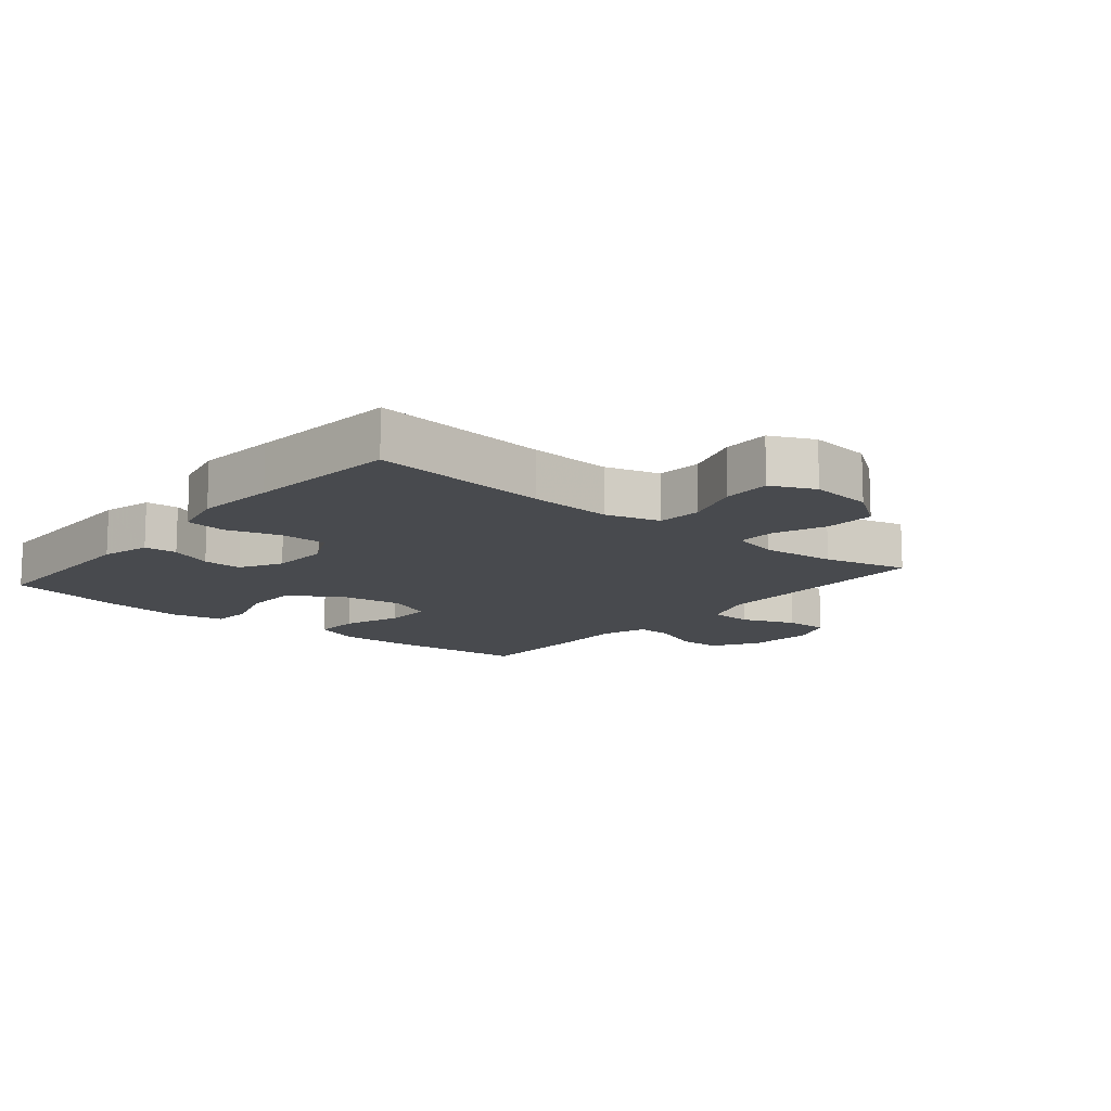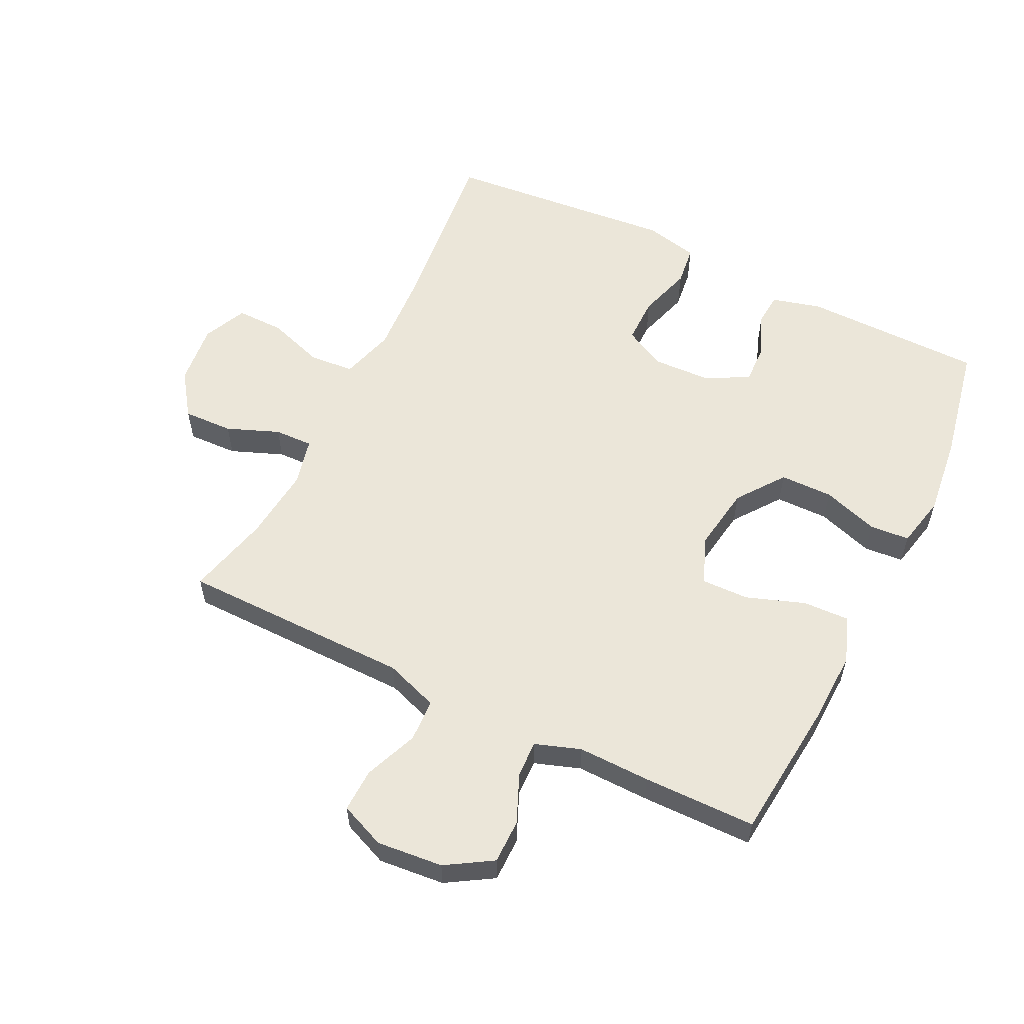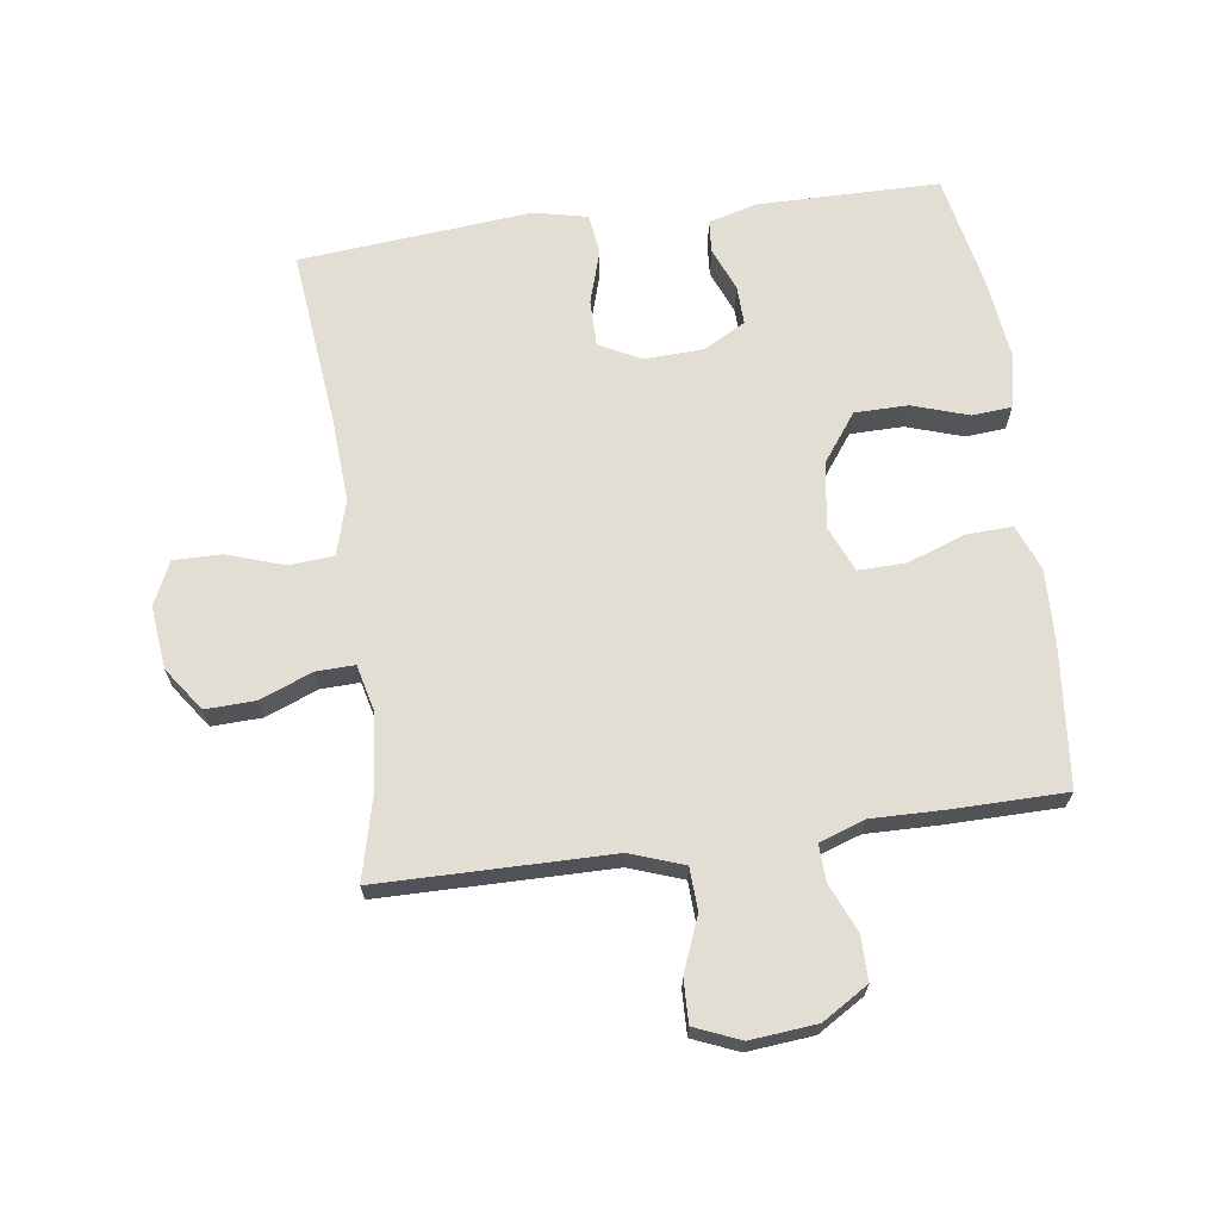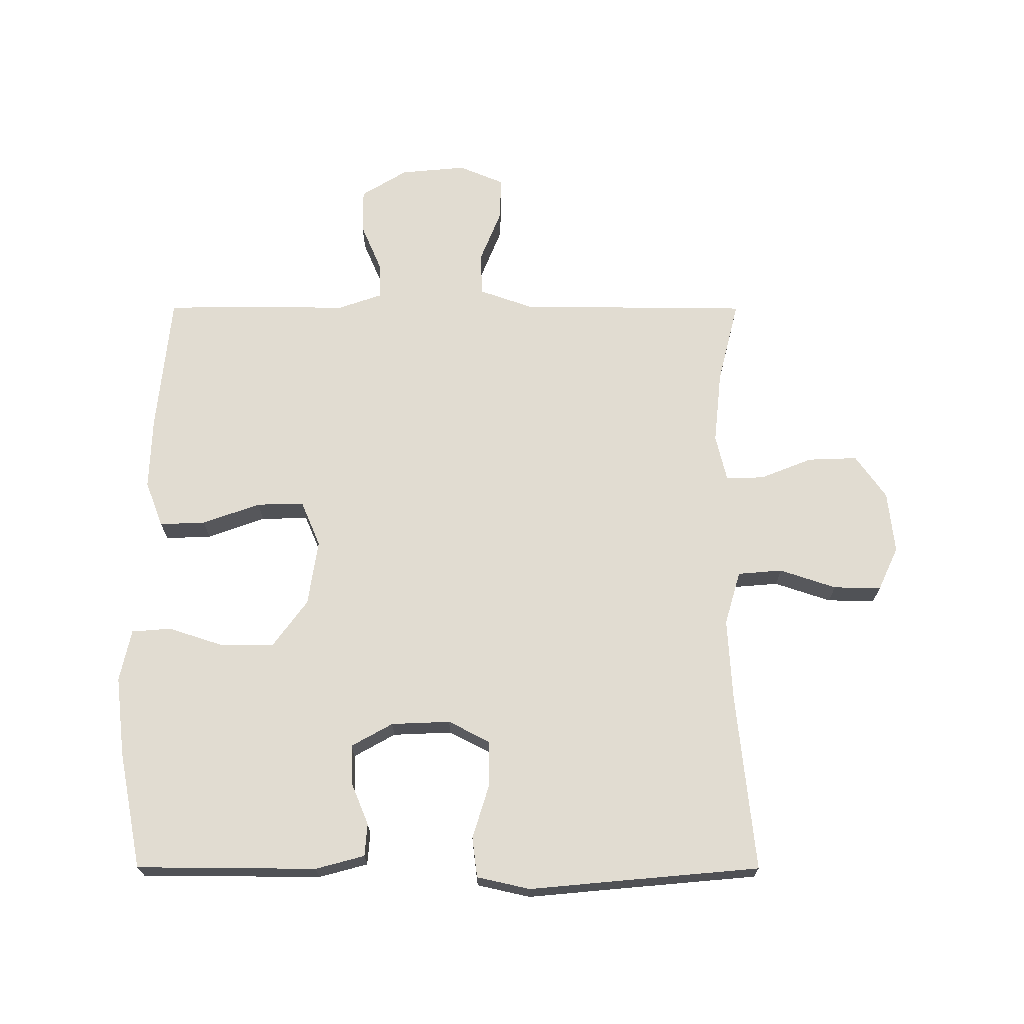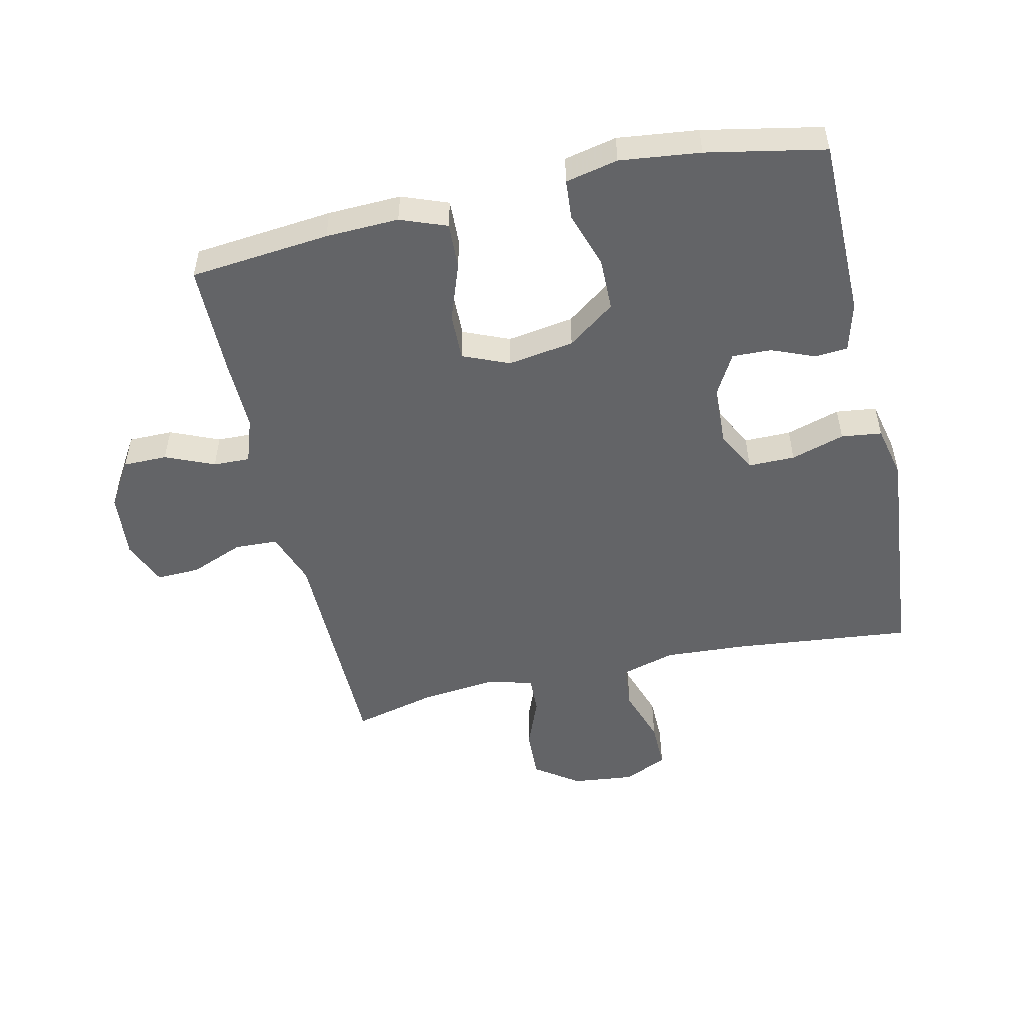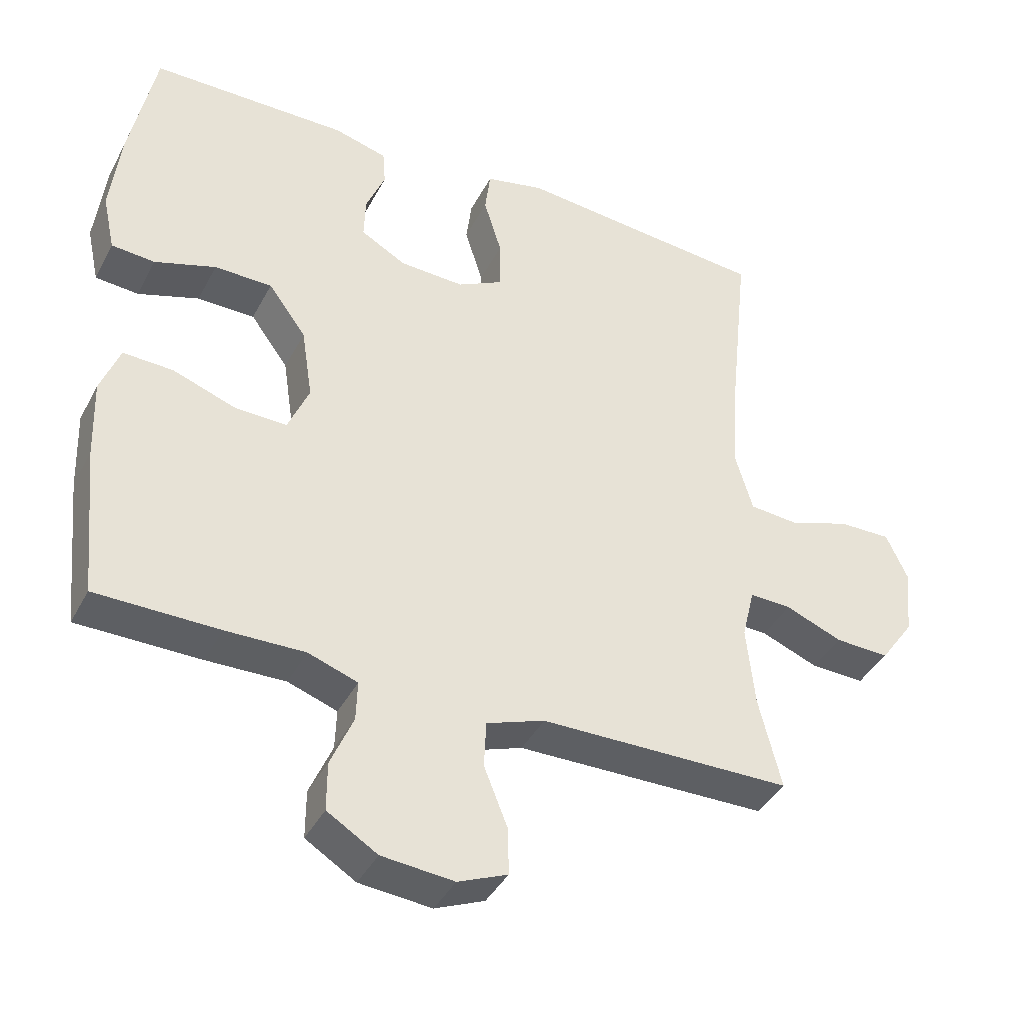
<metadata>
{"format":"obj","ext":"obj","renderer":"f3d","projection":"perspective","resolution":1024,"background":"white","views":[{"elev":-12.9,"azim":50.2,"up":"+Y"},{"elev":57.3,"azim":-153.8,"up":"+Y"},{"elev":67.3,"azim":172.2,"up":"+Y"},{"elev":69.3,"azim":0.1,"up":"+Y"},{"elev":-51.2,"azim":-77.2,"up":"+Y"},{"elev":-40.1,"azim":-25.6,"up":"+Z"}]}
</metadata>
<code>
v -0.5 0.07 0.5
v -0.213 0.07 0.502
v -0.135 0.07 0.481
v -0.131 0.07 0.429
v -0.159 0.07 0.361
v -0.161 0.07 0.299
v -0.095 0.07 0.262
v -0.001 0.07 0.258
v 0.065 0.07 0.292
v 0.065 0.07 0.366
v 0.039 0.07 0.451
v 0.047 0.07 0.515
v 0.132 0.07 0.534
v 0.259 0.07 0.522
v 0.5 0.07 0.5
v 0.47 0.07 0.216
v 0.462 0.07 0.085
v 0.487 0.07 -0.001
v 0.558 0.07 -0.007
v 0.648 0.07 0.023
v 0.724 0.07 0.024
v 0.756 0.07 -0.045
v 0.745 0.07 -0.144
v 0.696 0.07 -0.213
v 0.617 0.07 -0.21
v 0.534 0.07 -0.177
v 0.473 0.07 -0.175
v 0.455 0.07 -0.25
v 0.467 0.07 -0.367
v 0.5 0.07 -0.5
v 0.264 0.07 -0.502
v 0.133 0.07 -0.503
v 0.048 0.07 -0.533
v 0.045 0.07 -0.601
v 0.079 0.07 -0.686
v 0.081 0.07 -0.755
v 0.009 0.07 -0.785
v -0.096 0.07 -0.775
v -0.169 0.07 -0.73
v -0.169 0.07 -0.66
v -0.136 0.07 -0.583
v -0.134 0.07 -0.525
v -0.206 0.07 -0.5
v -0.321 0.07 -0.502
v -0.5 0.07 -0.5
v -0.522 0.07 -0.278
v -0.526 0.07 -0.162
v -0.498 0.07 -0.089
v -0.425 0.07 -0.092
v -0.333 0.07 -0.125
v -0.258 0.07 -0.127
v -0.227 0.07 -0.054
v -0.243 0.07 0.051
v -0.298 0.07 0.126
v -0.382 0.07 0.127
v -0.471 0.07 0.098
v -0.534 0.07 0.103
v -0.552 0.07 0.186
v -0.537 0.07 0.313
v -0.5 0 0.5
v -0.213 0 0.502
v -0.135 0 0.481
v -0.131 0 0.429
v -0.159 0 0.361
v -0.161 0 0.299
v -0.095 0 0.262
v -0.001 0 0.258
v 0.065 0 0.292
v 0.065 0 0.366
v 0.039 0 0.451
v 0.047 0 0.515
v 0.132 0 0.534
v 0.259 0 0.522
v 0.5 0 0.5
v 0.47 0 0.216
v 0.462 0 0.085
v 0.487 0 -0.001
v 0.558 0 -0.007
v 0.648 0 0.023
v 0.724 0 0.024
v 0.756 0 -0.045
v 0.745 0 -0.144
v 0.696 0 -0.213
v 0.617 0 -0.21
v 0.534 0 -0.177
v 0.473 0 -0.175
v 0.455 0 -0.25
v 0.467 0 -0.367
v 0.5 0 -0.5
v 0.264 0 -0.502
v 0.133 0 -0.503
v 0.048 0 -0.533
v 0.045 0 -0.601
v 0.079 0 -0.686
v 0.081 0 -0.755
v 0.009 0 -0.785
v -0.096 0 -0.775
v -0.169 0 -0.73
v -0.169 0 -0.66
v -0.136 0 -0.583
v -0.134 0 -0.525
v -0.206 0 -0.5
v -0.321 0 -0.502
v -0.5 0 -0.5
v -0.522 0 -0.278
v -0.526 0 -0.162
v -0.498 0 -0.089
v -0.425 0 -0.092
v -0.333 0 -0.125
v -0.258 0 -0.127
v -0.227 0 -0.054
v -0.243 0 0.051
v -0.298 0 0.126
v -0.382 0 0.127
v -0.471 0 0.098
v -0.534 0 0.103
v -0.552 0 0.186
v -0.537 0 0.313
f 3 4 5
f 2 3 5
f 1 2 5
f 59 1 5
f 58 59 5
f 57 58 5
f 56 57 5
f 55 56 5
f 54 55 5 6
f 53 54 6 7
f 52 53 7 8
f 51 52 8 9
f 48 49 50
f 47 48 50
f 46 47 50
f 45 46 50
f 44 45 50
f 43 44 50
f 42 43 50 51
f 39 40 41
f 38 39 41
f 37 38 41
f 36 37 41
f 35 36 41
f 34 35 41
f 33 34 41 42
f 42 51 9
f 33 42 9
f 32 33 9
f 32 9 10
f 31 32 10
f 30 31 10
f 29 30 10
f 24 25 26
f 23 24 26
f 22 23 26
f 21 22 26
f 20 21 26
f 19 20 26
f 18 19 26 27
f 17 18 27 28
f 14 15 16
f 14 16 17
f 12 13 14
f 11 12 14
f 10 11 14
f 29 10 14
f 28 29 14
f 14 17 28
f 64 63 62
f 64 62 61
f 64 61 60
f 64 60 118
f 64 118 117
f 64 117 116
f 64 116 115
f 64 115 114
f 65 64 114 113
f 66 65 113 112
f 67 66 112 111
f 68 67 111 110
f 109 108 107
f 109 107 106
f 109 106 105
f 109 105 104
f 109 104 103
f 109 103 102
f 110 109 102 101
f 100 99 98
f 100 98 97
f 100 97 96
f 100 96 95
f 100 95 94
f 100 94 93
f 101 100 93 92
f 68 110 101
f 68 101 92
f 68 92 91
f 69 68 91
f 69 91 90
f 69 90 89
f 69 89 88
f 85 84 83
f 85 83 82
f 85 82 81
f 85 81 80
f 85 80 79
f 85 79 78
f 86 85 78 77
f 87 86 77 76
f 75 74 73
f 76 75 73
f 73 72 71
f 73 71 70
f 73 70 69
f 73 69 88
f 73 88 87
f 87 76 73
f 1 60 61 2
f 2 61 62 3
f 3 62 63 4
f 4 63 64 5
f 5 64 65 6
f 6 65 66 7
f 7 66 67 8
f 8 67 68 9
f 9 68 69 10
f 10 69 70 11
f 11 70 71 12
f 12 71 72 13
f 13 72 73 14
f 14 73 74 15
f 15 74 75 16
f 16 75 76 17
f 17 76 77 18
f 18 77 78 19
f 19 78 79 20
f 20 79 80 21
f 21 80 81 22
f 22 81 82 23
f 23 82 83 24
f 24 83 84 25
f 25 84 85 26
f 26 85 86 27
f 27 86 87 28
f 28 87 88 29
f 29 88 89 30
f 30 89 90 31
f 31 90 91 32
f 32 91 92 33
f 33 92 93 34
f 34 93 94 35
f 35 94 95 36
f 36 95 96 37
f 37 96 97 38
f 38 97 98 39
f 39 98 99 40
f 40 99 100 41
f 41 100 101 42
f 42 101 102 43
f 43 102 103 44
f 44 103 104 45
f 45 104 105 46
f 46 105 106 47
f 47 106 107 48
f 48 107 108 49
f 49 108 109 50
f 50 109 110 51
f 51 110 111 52
f 52 111 112 53
f 53 112 113 54
f 54 113 114 55
f 55 114 115 56
f 56 115 116 57
f 57 116 117 58
f 58 117 118 59
f 59 118 60 1

</code>
